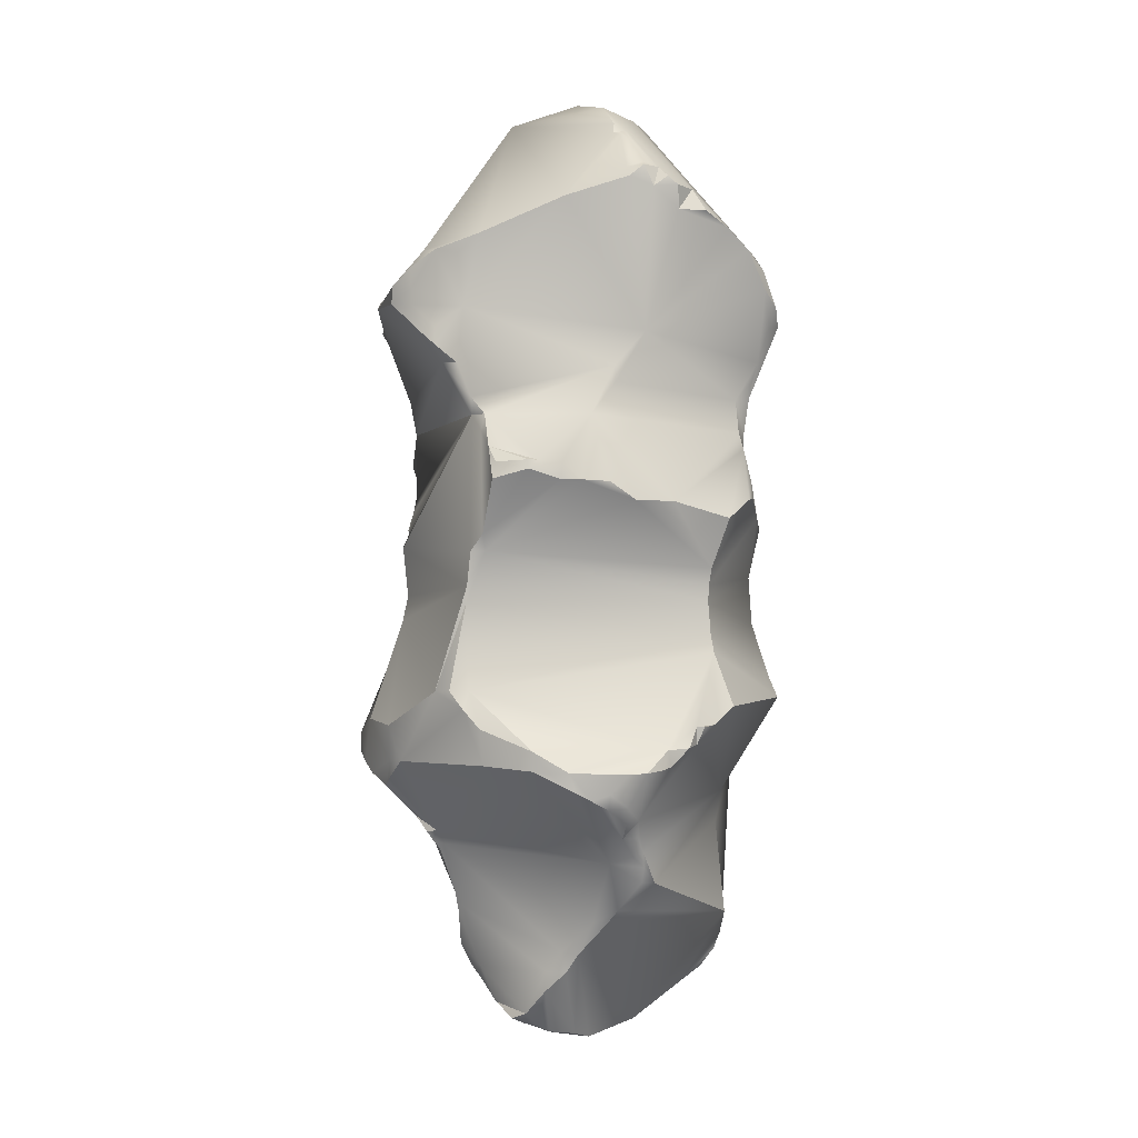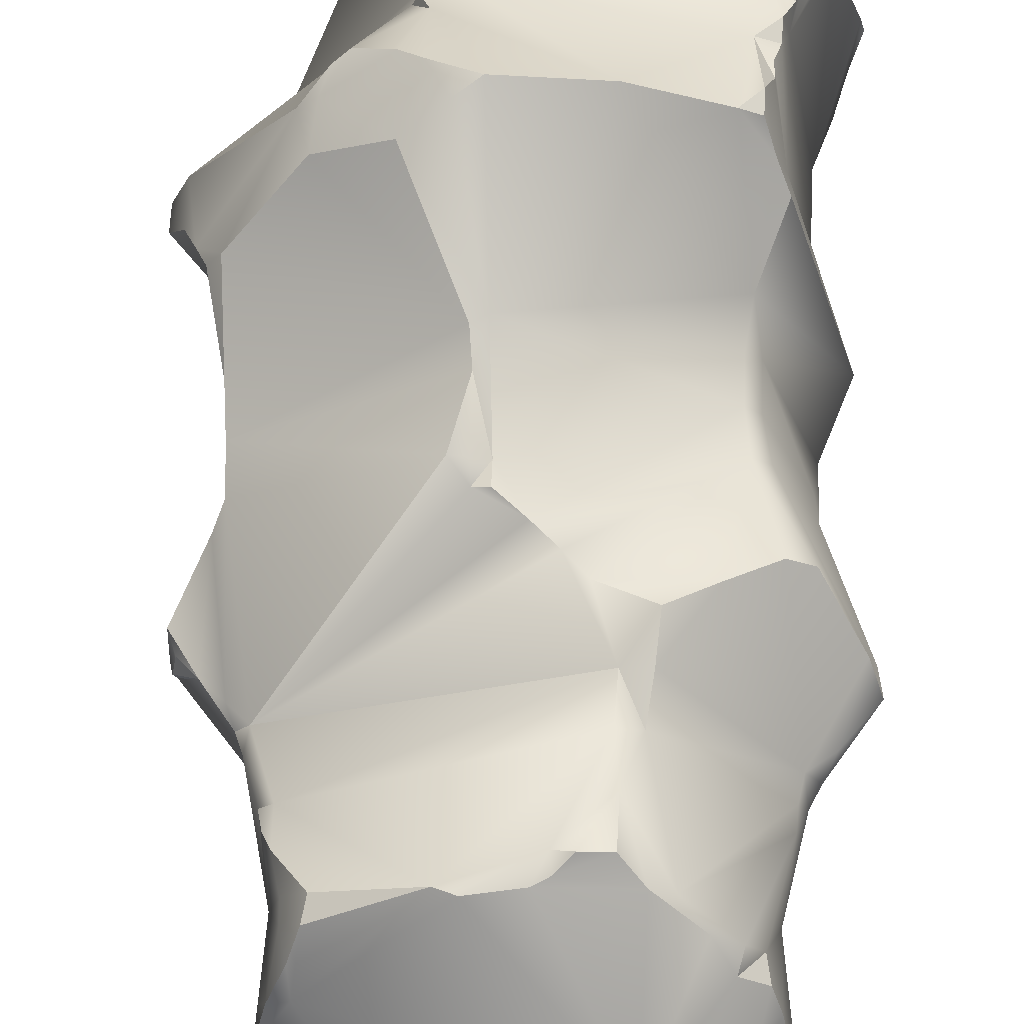
<metadata>
{"format":"obj","ext":"obj","renderer":"f3d","projection":"perspective","resolution":1024,"background":"white","views":[{"elev":2.2,"azim":96.2,"up":"+Y"},{"elev":72.2,"azim":-177.9,"up":"+Z"}]}
</metadata>
<code>
o Cube.001
v 79.46 2.848 -6.001
v 79.49 3.494 -5.289
v 79.38 3.56 -5.154
v 79.43 3.541 -5.212
v 79.29 3.59 -5.245
v 78.98 3.816 -5.047
v 79.3 3.64 -5.155
v 78.74 3.875 -4.828
v 79.74 3.277 -5.409
v 79.63 3.27 -5.505
v 79.7 3.133 -5.65
v 79.67 2.964 -5.651
v 79.75 3.123 -5.479
v 79.71 3.197 -5.577
v 79.56 3.118 -5.741
v 79.6 2.962 -5.844
v 79.71 3.266 -5.285
v 79.65 3.31 -5.392
v 79.78 3.193 -5.308
v 79.76 3.062 -4.846
v 79.67 2.101 -5.417
v 79.97 0.8908 -5.37
v 79.79 0.8781 -5.634
v 79.58 0.7566 -6.019
v 79.51 0.3908 -5.886
v 79.95 1.499 -4.29
v 79.99 1.381 -4.272
v 80.15 1.033 -5.003
v 80.17 1.159 -4.871
v 80.24 1.17 -4.704
v 80.18 1.035 -4.864
v 80.26 1.172 -4.639
v 80.23 1.157 -4.408
v 80.27 1.109 -4.648
v 80.27 1.039 -4.391
v 80.12 1.267 -4.343
v 80.1 0.6501 -4.297
v 80.05 0.5278 -4.312
v 80.04 0.525 -4.202
v 79.77 1.854 -5.206
v 79.78 1.731 -5.211
v 79.92 1.502 -5.054
v 80.06 1.021 -5.196
v 79.5 0.2703 -5.867
v 79.49 0.151 -5.861
v 79.52 -0.0937 -5.882
v 79.55 -0.2174 -5.907
v 79.67 -0.5953 -6.054
v 80.07 -0.8693 -5.608
v 79.97 -0.8643 -5.753
v 80.06 -0.9902 -5.628
v 79.84 -0.7285 -5.855
v 79.74 -0.7211 -5.926
v 79.85 -0.7282 -5.8
v 79.84 -0.8511 -5.801
v 80.05 0.2794 -4.177
v 80.04 0.1574 -4.17
v 80.17 -0.4554 -4.206
v 80.23 -0.5806 -4.174
v 80.17 -0.4583 -4.068
v 80.41 -0.8507 -4.691
v 80.41 -0.9981 -4.949
v 80.4 -1.133 -4.986
v 80.4 -0.9902 -4.687
v 80.41 -0.9992 -4.801
v 80.3 -0.7119 -4.305
v 80.3 -0.9694 -4.325
v 80.32 -1.01 -5.357
v 80.27 -1.01 -5.476
v 80.35 -1.152 -5.225
v 80.15 -0.9993 -5.584
v 80.36 -1.196 -5.096
v 80.11 -1.369 -5.404
v 80.31 -1.267 -5.21
v 80.25 -1.259 -5.341
v 80.19 -1.378 -5.327
v 80.06 -1.493 -5.393
v 80.1 -1.496 -5.29
v 79.97 -1.608 -5.426
v 79.98 -1.643 -5.355
v 79.94 -1.702 -5.185
v 79.93 -1.727 -5.43
v 79.87 -1.846 -5.409
v 79.85 -1.854 -5.5
v 79.8 -2.067 -5.232
v 79.74 -2.181 -5.04
v 79.67 -2.421 -4.931
v 79.73 -2.183 -5.141
v 79.65 -2.409 -4.804
v 79.64 -2.564 -4.837
v 79.62 -2.564 -4.69
v 79.62 -2.71 -4.682
v 79.5 -2.906 -4.526
v 79.44 -2.96 -4.415
v 79.43 -3.015 -4.601
v 79.36 -3.074 -4.68
v 79.3 -3.093 -4.717
v 79.39 -3.007 -4.495
v 79.3 -3.033 -4.51
v 79.28 -3.102 -4.863
v 79.12 -3.163 -4.952
v 79.32 2.703 -6.142
v 79.17 2.683 -6.17
v 79.19 2.569 -6.248
v 79.2 2.424 -6.264
v 78.81 3.739 -5.254
v 78.69 3.701 -5.319
v 78.5 3.608 -5.306
v 78.72 3.869 -4.894
v 77.83 2.379 -5.681
v 77.74 2.779 -5.395
v 77.72 2.637 -5.42
v 77.77 2.496 -5.542
v 77.79 2.364 -5.523
v 79.07 2.302 -6.34
v 79.08 2.157 -6.288
v 78.93 2.171 -6.352
v 79.08 1.898 -6.206
v 79.17 1.62 -6.044
v 79.19 1.376 -6.071
v 79.09 1.758 -6.163
v 79.06 1.635 -6.141
v 79.07 1.38 -6.105
v 79.21 1.257 -6.107
v 79.37 0.8862 -6.153
v 79.23 1.016 -6.166
v 79.24 0.8946 -6.178
v 79.08 1.258 -6.103
v 78.78 0.7398 -6.2
v 78.55 0.6526 -6.212
v 77.97 2.155 -5.975
v 78.09 1.357 -5.751
v 77.9 2.265 -5.819
v 77.83 2.251 -5.682
v 77.88 2.009 -5.858
v 77.89 1.872 -5.784
v 77.8 1.866 -5.668
v 77.71 1.611 -5.42
v 77.71 1.487 -5.424
v 78.27 1.119 -5.891
v 78.26 0.9985 -5.912
v 78.14 0.5109 -6.116
v 77.86 0.3802 -5.94
v 77.77 0.8753 -5.53
v 77.69 0.8781 -5.447
v 77.77 0.6291 -5.67
v 77.8 0.5069 -5.811
v 77.78 0.3819 -5.826
v 77.77 0.5093 -5.671
v 77.73 0.7549 -5.556
v 78.55 0.2789 -6.13
v 78.52 -0.08201 -6.156
v 78.84 -0.6074 -6.358
v 78.75 -0.5745 -6.336
v 78.65 -0.4704 -6.29
v 78.52 -0.3448 -6.23
v 78.88 -1.313 -5.933
v 78.86 -1.55 -5.893
v 78.64 -0.8499 -6.221
v 78.61 -0.9719 -6.142
v 78.45 -1.087 -6.069
v 78.36 -1.087 -6.018
v 78.37 -1.206 -5.984
v 78.18 0.2579 -6.076
v 77.88 0.2571 -5.925
v 78.13 -0.237 -6.091
v 77.78 0.2573 -5.831
v 77.78 0.01312 -5.832
v 77.73 0.01758 -5.728
v 77.76 -0.2301 -5.859
v 77.64 -0.2322 -5.8
v 77.69 -0.3523 -5.763
v 77.56 -0.3513 -5.727
v 77.46 -0.4654 -5.654
v 77.5 -0.5896 -5.64
v 78.05 -0.704 -5.799
v 77.54 -0.835 -5.625
v 77.54 -0.959 -5.624
v 77.57 -1.39 -5.705
v 77.53 -1.208 -5.633
v 77.54 -1.342 -5.649
v 77.54 -1.496 -5.667
v 77.54 -1.612 -5.655
v 78.8 -2.251 -5.961
v 78.36 -2.512 -5.908
v 78.3 -2.474 -5.918
v 78.18 -2.488 -5.918
v 78.34 -2.639 -5.86
v 78.35 -2.777 -5.757
v 78.21 -2.594 -5.862
v 78.09 -2.509 -5.905
v 77.97 -2.505 -5.824
v 77.87 -2.323 -5.846
v 77.87 -2.454 -5.801
v 77.72 -2.319 -5.779
v 78.76 -3.106 -5.26
v 78.68 -3.115 -5.265
v 78.48 -2.884 -5.596
v 77.54 -1.881 -5.673
v 79.8 2.801 -4.236
v 79.78 2.662 -4.071
v 79.73 2.691 -3.895
v 79.63 2.695 -3.795
v 79.65 2.57 -3.696
v 79.69 2.418 -3.715
v 79.59 2.442 -3.559
v 78.79 3.717 -4.332
v 78.27 3.046 -3.814
v 79.76 2.282 -4.105
v 79.82 1.87 -4.073
v 79.76 2.135 -3.903
v 79.74 2.099 -3.794
v 79.69 2.3 -3.724
v 79.79 2.003 -3.908
v 79.75 1.876 -3.947
v 79.9 1.623 -4.184
v 79.83 1.748 -4.071
v 79.88 1.495 -4.187
v 79.57 2.314 -3.548
v 79.09 2.316 -3.35
v 78.98 2.352 -3.335
v 78.72 2.309 -3.328
v 79.11 0.5212 -3.543
v 78.63 2.263 -3.32
v 78.65 2.165 -3.314
v 78.55 2.176 -3.278
v 78.39 2.165 -3.314
v 78.38 1.905 -3.392
v 78.27 2.279 -3.416
v 78.15 2.276 -3.507
v 78.41 1.639 -3.473
v 78.4 1.383 -3.519
v 78.29 1.627 -3.536
v 78.26 1.382 -3.499
v 78.64 0.894 -3.561
v 79.01 0.6404 -3.578
v 78.93 0.6471 -3.547
v 79.02 0.5204 -3.553
v 78.93 0.5213 -3.58
v 78.77 0.7736 -3.558
v 78.52 1.015 -3.55
v 78.24 1.139 -3.459
v 80.1 -0.4695 -3.954
v 79.8 -1.008 -3.648
v 79.73 -0.7559 -3.546
v 79.7 -1.016 -3.548
v 79.66 -1.156 -3.535
v 79.57 -1.217 -3.495
v 79.37 -0.7481 -3.337
v 79.15 -0.8843 -3.218
v 79.38 -1.152 -3.354
v 79.27 -1.086 -3.281
v 79.14 -1.026 -3.222
v 79.35 -1.582 -3.837
v 79.27 -1.487 -3.663
v 79.32 -1.597 -3.755
v 79.02 0.153 -3.562
v 79.04 -0.03414 -3.526
v 78.96 -0.08111 -3.524
v 79.02 -0.9801 -3.191
v 78.46 -0.9879 -3.232
v 77.98 -0.9719 -3.419
v 79.22 -2.621 -4.144
v 79.13 -2.722 -4.125
v 79.08 -2.655 -4.058
v 79.3 -1.688 -3.88
v 79.27 -1.731 -3.847
v 79.3 -1.664 -3.799
v 79.2 -1.7 -3.799
v 79.17 -2.081 -3.946
v 79.16 -2.179 -3.997
v 79.12 -2.23 -3.962
v 79.02 -2.501 -3.963
v 79.26 -2.881 -4.268
v 78.49 3.816 -4.686
v 78.46 3.807 -4.754
v 78.21 3.613 -4.513
v 77.65 2.755 -4.905
v 77.88 3.368 -4.411
v 78.02 3.184 -4.039
v 78.13 3.061 -3.877
v 77.65 2.986 -4.655
v 77.64 2.963 -4.551
v 77.62 2.955 -4.7
v 77.64 2.889 -4.636
v 77.64 2.812 -4.7
v 77.61 2.808 -4.431
v 77.69 2.735 -5.262
v 78.01 2.414 -3.597
v 77.9 2.544 -3.739
v 77.87 2.43 -3.682
v 77.79 2.693 -3.92
v 77.71 2.644 -3.981
v 77.76 2.554 -3.858
v 77.78 2.421 -3.853
v 77.55 1.254 -5.252
v 77.54 1.134 -5.258
v 77.62 1.003 -5.359
v 77.54 0.4096 -4.633
v 77.71 2.268 -4.151
v 77.65 1.883 -4.099
v 77.65 1.77 -4.076
v 77.63 1.638 -4.084
v 77.6 1.76 -4.221
v 77.54 1.649 -4.213
v 77.49 1.527 -4.147
v 78 1.008 -3.544
v 77.74 0.8768 -3.634
v 77.61 0.8789 -3.72
v 77.88 0.3887 -3.841
v 77.79 0.3858 -3.928
v 77.37 1.151 -4.06
v 77.3 1.286 -4.206
v 77.32 1.15 -4.209
v 77.42 -0.4548 -5.525
v 77.38 -0.5795 -5.552
v 77.38 -0.4534 -5.415
v 77.36 -0.4471 -5.107
v 77.53 0.04064 -4.92
v 77.56 0.2807 -4.65
v 77.49 -0.8297 -5.503
v 77.53 -0.9538 -5.484
v 77.53 -1.605 -5.497
v 77.91 0.1485 -3.896
v 77.83 0.1473 -3.984
v 77.91 -0.09431 -3.907
v 77.83 -0.09493 -3.993
v 77.88 -0.3387 -3.868
v 77.81 -0.8407 -3.614
v 77.87 -0.9679 -3.478
v 77.87 -1.096 -3.486
v 77.74 -0.721 -3.733
v 77.75 -0.8446 -3.77
v 77.82 -1.336 -3.733
v 77.82 -1.234 -3.691
v 77.9 -1.461 -3.772
v 77.78 -1.465 -3.846
v 77.77 -1.598 -3.859
v 77.74 -1.592 -4.02
v 77.34 -2.198 -5.12
v 77.67 -1.872 -3.975
v 78.25 -2.438 -4.053
v 77.53 -2.028 -4.189
v 77.57 -1.995 -4.131
v 78.31 -3.005 -4.614
v 78.24 -2.99 -4.678
v 77.43 -1.876 -5.54
v 77.38 -2.039 -5.369
v 77.38 -2.192 -5.365
v 77.31 -2.184 -5.206
v 77.82 -1.716 -3.912
v 77.71 -1.72 -3.958
f 3 4 5
f 227 228 226
f 134 137 114
f 3 5 7
f 128 126 129
f 9 18 17
f 12 15 11
f 13 10 9
f 9 19 13
f 280 279 287
f 274 264 345
f 164 151 152
f 91 263 93
f 183 347 323
f 28 29 31
f 232 242 241
f 37 39 38
f 207 203 200
f 342 341 344
f 32 30 36
f 31 30 34
f 276 275 109
f 148 167 149
f 49 51 50
f 52 54 55
f 50 55 54
f 58 60 59
f 62 65 63
f 188 186 185
f 67 254 81
f 314 299 311
f 74 76 75
f 73 78 77
f 70 72 74
f 295 300 301
f 49 71 51
f 82 83 84
f 239 259 257
f 87 89 90
f 99 95 98
f 116 118 117
f 93 98 95
f 220 206 203
f 45 44 38
f 91 90 89
f 90 91 92
f 162 159 161
f 102 104 103
f 2 17 18
f 82 79 80
f 112 111 113
f 166 168 165
f 157 79 84
f 120 41 42
f 342 351 341
f 110 114 113
f 89 86 266
f 115 116 117
f 257 223 238
f 327 328 326
f 125 127 126
f 61 65 62
f 269 270 267
f 15 1 103
f 250 253 252
f 147 149 146
f 150 145 144
f 209 210 216
f 120 128 123
f 133 134 110
f 324 239 240
f 233 232 231
f 161 163 162
f 143 142 164
f 172 173 171
f 61 67 64
f 54 47 49
f 303 306 312
f 179 182 181
f 177 176 178
f 205 209 202
f 188 189 190
f 192 194 193
f 22 23 42
f 194 195 193
f 187 190 191
f 186 190 187
f 97 99 101
f 349 348 347
f 31 34 37
f 202 203 204
f 204 206 205
f 288 112 114
f 321 175 177
f 210 214 215
f 211 212 214
f 210 215 217
f 275 8 109
f 342 343 346
f 196 184 88
f 224 226 225
f 239 236 237
f 151 44 45
f 138 139 296
f 15 5 10
f 233 228 230
f 222 224 225
f 156 155 159
f 223 236 238
f 141 146 144
f 205 219 213
f 325 326 324
f 298 139 144
f 105 102 21
f 80 77 78
f 339 322 323
f 244 246 247
f 157 158 163
f 254 255 256
f 318 332 328
f 250 260 253
f 265 264 263
f 268 267 266
f 25 44 129
f 278 286 284
f 272 271 270
f 264 274 263
f 318 317 321
f 254 268 266
f 137 132 139
f 150 149 299
f 284 285 282
f 295 290 294
f 293 294 292
f 281 280 292
f 262 328 329
f 109 6 106
f 256 255 269
f 192 190 189
f 62 72 70
f 133 131 135
f 243 57 56
f 304 303 302
f 46 57 58
f 310 309 311
f 277 280 207
f 153 154 155
f 316 317 315
f 70 74 75
f 33 34 32
f 132 131 122
f 289 229 208
f 285 283 282
f 20 200 209
f 332 333 329
f 279 277 282
f 337 338 336
f 88 86 87
f 334 337 336
f 323 348 340
f 220 225 231
f 349 350 348
f 352 338 339
f 249 258 259
f 93 95 92
f 112 288 111
f 119 123 122
f 159 160 161
f 316 174 175
f 178 321 177
f 206 220 219
f 169 173 315
f 170 169 168
f 55 51 73
f 330 331 262
f 179 181 180
f 244 59 243
f 167 143 165
f 137 138 114
f 138 304 114
f 304 302 301
f 301 300 304
f 300 114 304
f 114 110 134
f 130 142 141
f 141 140 129
f 140 128 129
f 128 124 126
f 126 127 129
f 129 130 141
f 9 10 18
f 12 16 15
f 13 14 10
f 9 17 19
f 279 283 287
f 287 293 280
f 293 292 280
f 273 342 265
f 342 345 265
f 345 99 274
f 99 98 94
f 345 264 265
f 94 274 99
f 152 156 166
f 166 164 152
f 272 273 263
f 273 265 263
f 263 274 93
f 274 94 93
f 89 271 91
f 271 272 263
f 91 271 263
f 93 92 91
f 183 199 347
f 241 235 232
f 235 240 218
f 240 237 236
f 223 257 56
f 257 258 56
f 235 218 232
f 240 236 218
f 258 249 245
f 258 245 243
f 56 258 243
f 39 37 27
f 37 35 36
f 56 39 223
f 37 36 27
f 35 33 36
f 27 26 218
f 232 234 242
f 27 218 39
f 236 223 218
f 223 39 218
f 17 2 4
f 3 7 207
f 7 6 207
f 17 4 20
f 4 3 20
f 20 19 17
f 202 201 200
f 200 20 207
f 6 8 207
f 20 3 207
f 203 202 200
f 40 26 42
f 26 27 36
f 42 26 30
f 36 33 32
f 26 36 30
f 42 41 40
f 29 30 31
f 30 32 34
f 109 107 108
f 108 276 109
f 168 169 167
f 169 319 149
f 167 169 149
f 319 320 299
f 299 149 319
f 149 147 148
f 188 190 186
f 76 74 78
f 74 72 78
f 72 63 81
f 63 65 64
f 81 63 64
f 64 67 81
f 67 244 254
f 244 247 254
f 247 248 254
f 248 255 254
f 254 266 81
f 78 72 81
f 81 80 78
f 320 325 299
f 325 311 299
f 311 309 312
f 312 314 311
f 73 76 78
f 326 328 259
f 259 258 257
f 257 238 239
f 239 324 259
f 324 326 259
f 99 96 95
f 93 94 98
f 204 203 206
f 203 207 208
f 221 203 208
f 221 220 203
f 44 25 38
f 38 39 56
f 56 57 38
f 57 45 38
f 162 176 159
f 80 81 82
f 81 86 85
f 86 88 85
f 85 83 81
f 83 82 81
f 111 108 110
f 108 107 103
f 133 108 103
f 103 104 115
f 133 103 131
f 104 105 115
f 115 117 103
f 117 131 103
f 133 110 108
f 110 113 111
f 165 164 166
f 166 170 168
f 168 167 165
f 158 157 84
f 157 73 79
f 73 77 79
f 79 82 84
f 84 184 158
f 120 119 41
f 342 273 272
f 272 270 342
f 270 269 342
f 269 351 342
f 351 352 341
f 266 267 270
f 270 271 266
f 271 89 266
f 89 87 86
f 86 81 266
f 61 64 65
f 103 107 15
f 107 106 15
f 15 16 1
f 1 102 103
f 252 251 249
f 251 248 246
f 249 251 246
f 248 247 246
f 246 245 249
f 249 250 252
f 40 21 209
f 209 211 214
f 210 217 216
f 209 214 210
f 26 40 216
f 40 209 216
f 216 218 26
f 120 124 128
f 235 241 310
f 241 242 307
f 307 308 310
f 241 307 310
f 239 237 240
f 240 235 310
f 310 324 240
f 233 234 232
f 130 151 142
f 151 164 142
f 164 165 143
f 61 66 67
f 48 47 53
f 47 58 49
f 53 47 54
f 58 59 66
f 66 61 58
f 61 62 49
f 58 61 49
f 62 68 49
f 68 69 49
f 69 71 49
f 49 50 54
f 54 52 53
f 309 308 303
f 308 307 303
f 307 242 234
f 234 233 303
f 303 305 306
f 306 313 312
f 313 314 312
f 312 309 303
f 234 303 307
f 158 184 186
f 184 185 186
f 176 162 163
f 163 158 186
f 187 191 193
f 191 192 193
f 163 186 193
f 186 187 193
f 172 176 177
f 176 163 179
f 172 177 175
f 174 173 175
f 173 172 175
f 193 195 199
f 199 183 193
f 183 182 179
f 179 180 176
f 180 178 176
f 183 179 163
f 163 193 183
f 205 213 209
f 213 212 211
f 211 209 213
f 209 201 202
f 202 204 205
f 24 125 124
f 125 126 124
f 124 120 23
f 24 124 23
f 120 42 23
f 42 30 29
f 29 28 42
f 28 43 42
f 43 22 42
f 99 345 101
f 345 346 197
f 101 345 196
f 197 196 345
f 101 100 97
f 96 99 97
f 347 199 349
f 199 195 349
f 25 24 23
f 22 43 28
f 25 23 22
f 37 38 31
f 38 25 22
f 34 35 37
f 22 28 38
f 28 31 38
f 114 300 278
f 300 295 293
f 295 294 293
f 293 287 300
f 287 285 286
f 287 286 300
f 278 300 286
f 112 113 114
f 278 288 114
f 321 316 175
f 275 207 8
f 346 345 342
f 342 344 343
f 343 340 346
f 100 101 87
f 101 196 87
f 196 197 198
f 198 189 188
f 188 185 198
f 185 184 198
f 184 84 85
f 84 83 85
f 184 85 88
f 88 87 196
f 87 90 100
f 90 92 100
f 92 95 96
f 100 92 96
f 96 97 100
f 196 198 184
f 239 238 236
f 46 152 45
f 152 151 45
f 296 313 305
f 313 306 305
f 305 304 296
f 304 138 296
f 14 11 10
f 11 15 10
f 15 106 5
f 106 6 5
f 6 7 5
f 5 4 2
f 2 18 10
f 5 2 10
f 295 301 291
f 301 302 230
f 291 301 230
f 302 303 233
f 233 231 228
f 228 227 229
f 230 289 291
f 228 229 230
f 302 233 230
f 153 159 154
f 159 176 156
f 154 159 155
f 176 172 170
f 172 171 170
f 170 166 176
f 166 156 176
f 141 142 147
f 142 143 147
f 143 148 147
f 147 146 141
f 146 150 144
f 205 206 219
f 310 311 324
f 311 325 324
f 325 327 326
f 139 132 144
f 132 140 141
f 144 132 141
f 144 145 298
f 298 297 296
f 296 139 298
f 21 40 41
f 41 119 21
f 119 122 121
f 121 118 119
f 118 116 105
f 21 118 105
f 21 119 118
f 16 12 1
f 12 21 1
f 116 115 105
f 104 102 105
f 102 1 21
f 80 79 77
f 337 334 333
f 334 335 333
f 335 331 329
f 331 330 329
f 329 333 335
f 322 178 180
f 333 322 339
f 337 333 339
f 322 180 323
f 180 181 323
f 181 182 323
f 182 183 323
f 339 338 337
f 163 161 157
f 161 160 157
f 327 325 320
f 320 319 327
f 319 318 327
f 327 318 328
f 268 269 267
f 130 129 151
f 129 127 25
f 151 129 44
f 127 125 25
f 125 24 25
f 317 316 321
f 321 322 318
f 322 333 318
f 333 332 318
f 254 256 268
f 139 138 137
f 137 136 132
f 299 314 297
f 314 313 296
f 297 314 296
f 297 298 299
f 298 145 299
f 150 146 149
f 145 150 299
f 284 286 285
f 295 291 290
f 294 290 292
f 290 281 292
f 329 330 262
f 262 261 328
f 261 259 328
f 328 332 329
f 106 107 109
f 109 8 6
f 251 252 255
f 252 253 255
f 253 260 255
f 260 261 255
f 261 262 336
f 262 331 336
f 331 335 336
f 335 334 336
f 336 338 351
f 255 248 251
f 261 336 269
f 255 261 269
f 336 351 269
f 268 256 269
f 197 346 198
f 346 340 194
f 194 340 349
f 340 350 349
f 349 195 194
f 192 191 190
f 194 192 346
f 189 198 192
f 192 198 346
f 70 68 62
f 62 63 72
f 136 137 135
f 137 134 135
f 134 133 135
f 243 60 57
f 304 305 303
f 58 47 46
f 46 45 57
f 57 60 58
f 310 308 309
f 277 279 280
f 280 281 208
f 208 207 280
f 207 275 277
f 275 276 277
f 156 152 155
f 152 46 155
f 47 48 153
f 46 47 153
f 155 46 153
f 75 69 68
f 68 70 75
f 33 35 34
f 118 121 122
f 123 128 140
f 117 118 122
f 122 123 140
f 140 132 122
f 132 136 131
f 136 135 131
f 131 117 122
f 222 221 208
f 208 281 290
f 290 291 289
f 289 230 229
f 229 227 224
f 227 226 224
f 224 222 229
f 222 208 229
f 290 289 208
f 285 287 283
f 209 21 20
f 21 12 13
f 20 21 19
f 12 11 13
f 11 14 13
f 13 19 21
f 201 209 200
f 108 111 288
f 288 278 108
f 278 284 282
f 282 283 279
f 278 282 108
f 276 108 277
f 277 108 282
f 350 340 348
f 340 343 323
f 343 344 339
f 344 341 339
f 341 352 339
f 339 323 343
f 323 347 348
f 215 214 212
f 212 213 219
f 220 221 225
f 221 222 225
f 212 219 215
f 219 220 215
f 216 217 218
f 217 215 218
f 225 226 228
f 231 232 215
f 232 218 215
f 225 228 231
f 215 220 231
f 352 351 338
f 259 261 260
f 260 250 259
f 250 249 259
f 119 120 123
f 316 315 174
f 178 322 321
f 318 319 317
f 319 169 317
f 169 171 173
f 173 174 315
f 315 317 169
f 170 171 169
f 73 157 55
f 157 160 159
f 153 157 159
f 153 48 157
f 48 53 157
f 53 52 55
f 55 50 51
f 51 71 73
f 71 69 73
f 69 75 73
f 75 76 73
f 157 53 55
f 59 60 243
f 243 245 244
f 245 246 244
f 244 67 59
f 67 66 59
f 167 148 143

</code>
